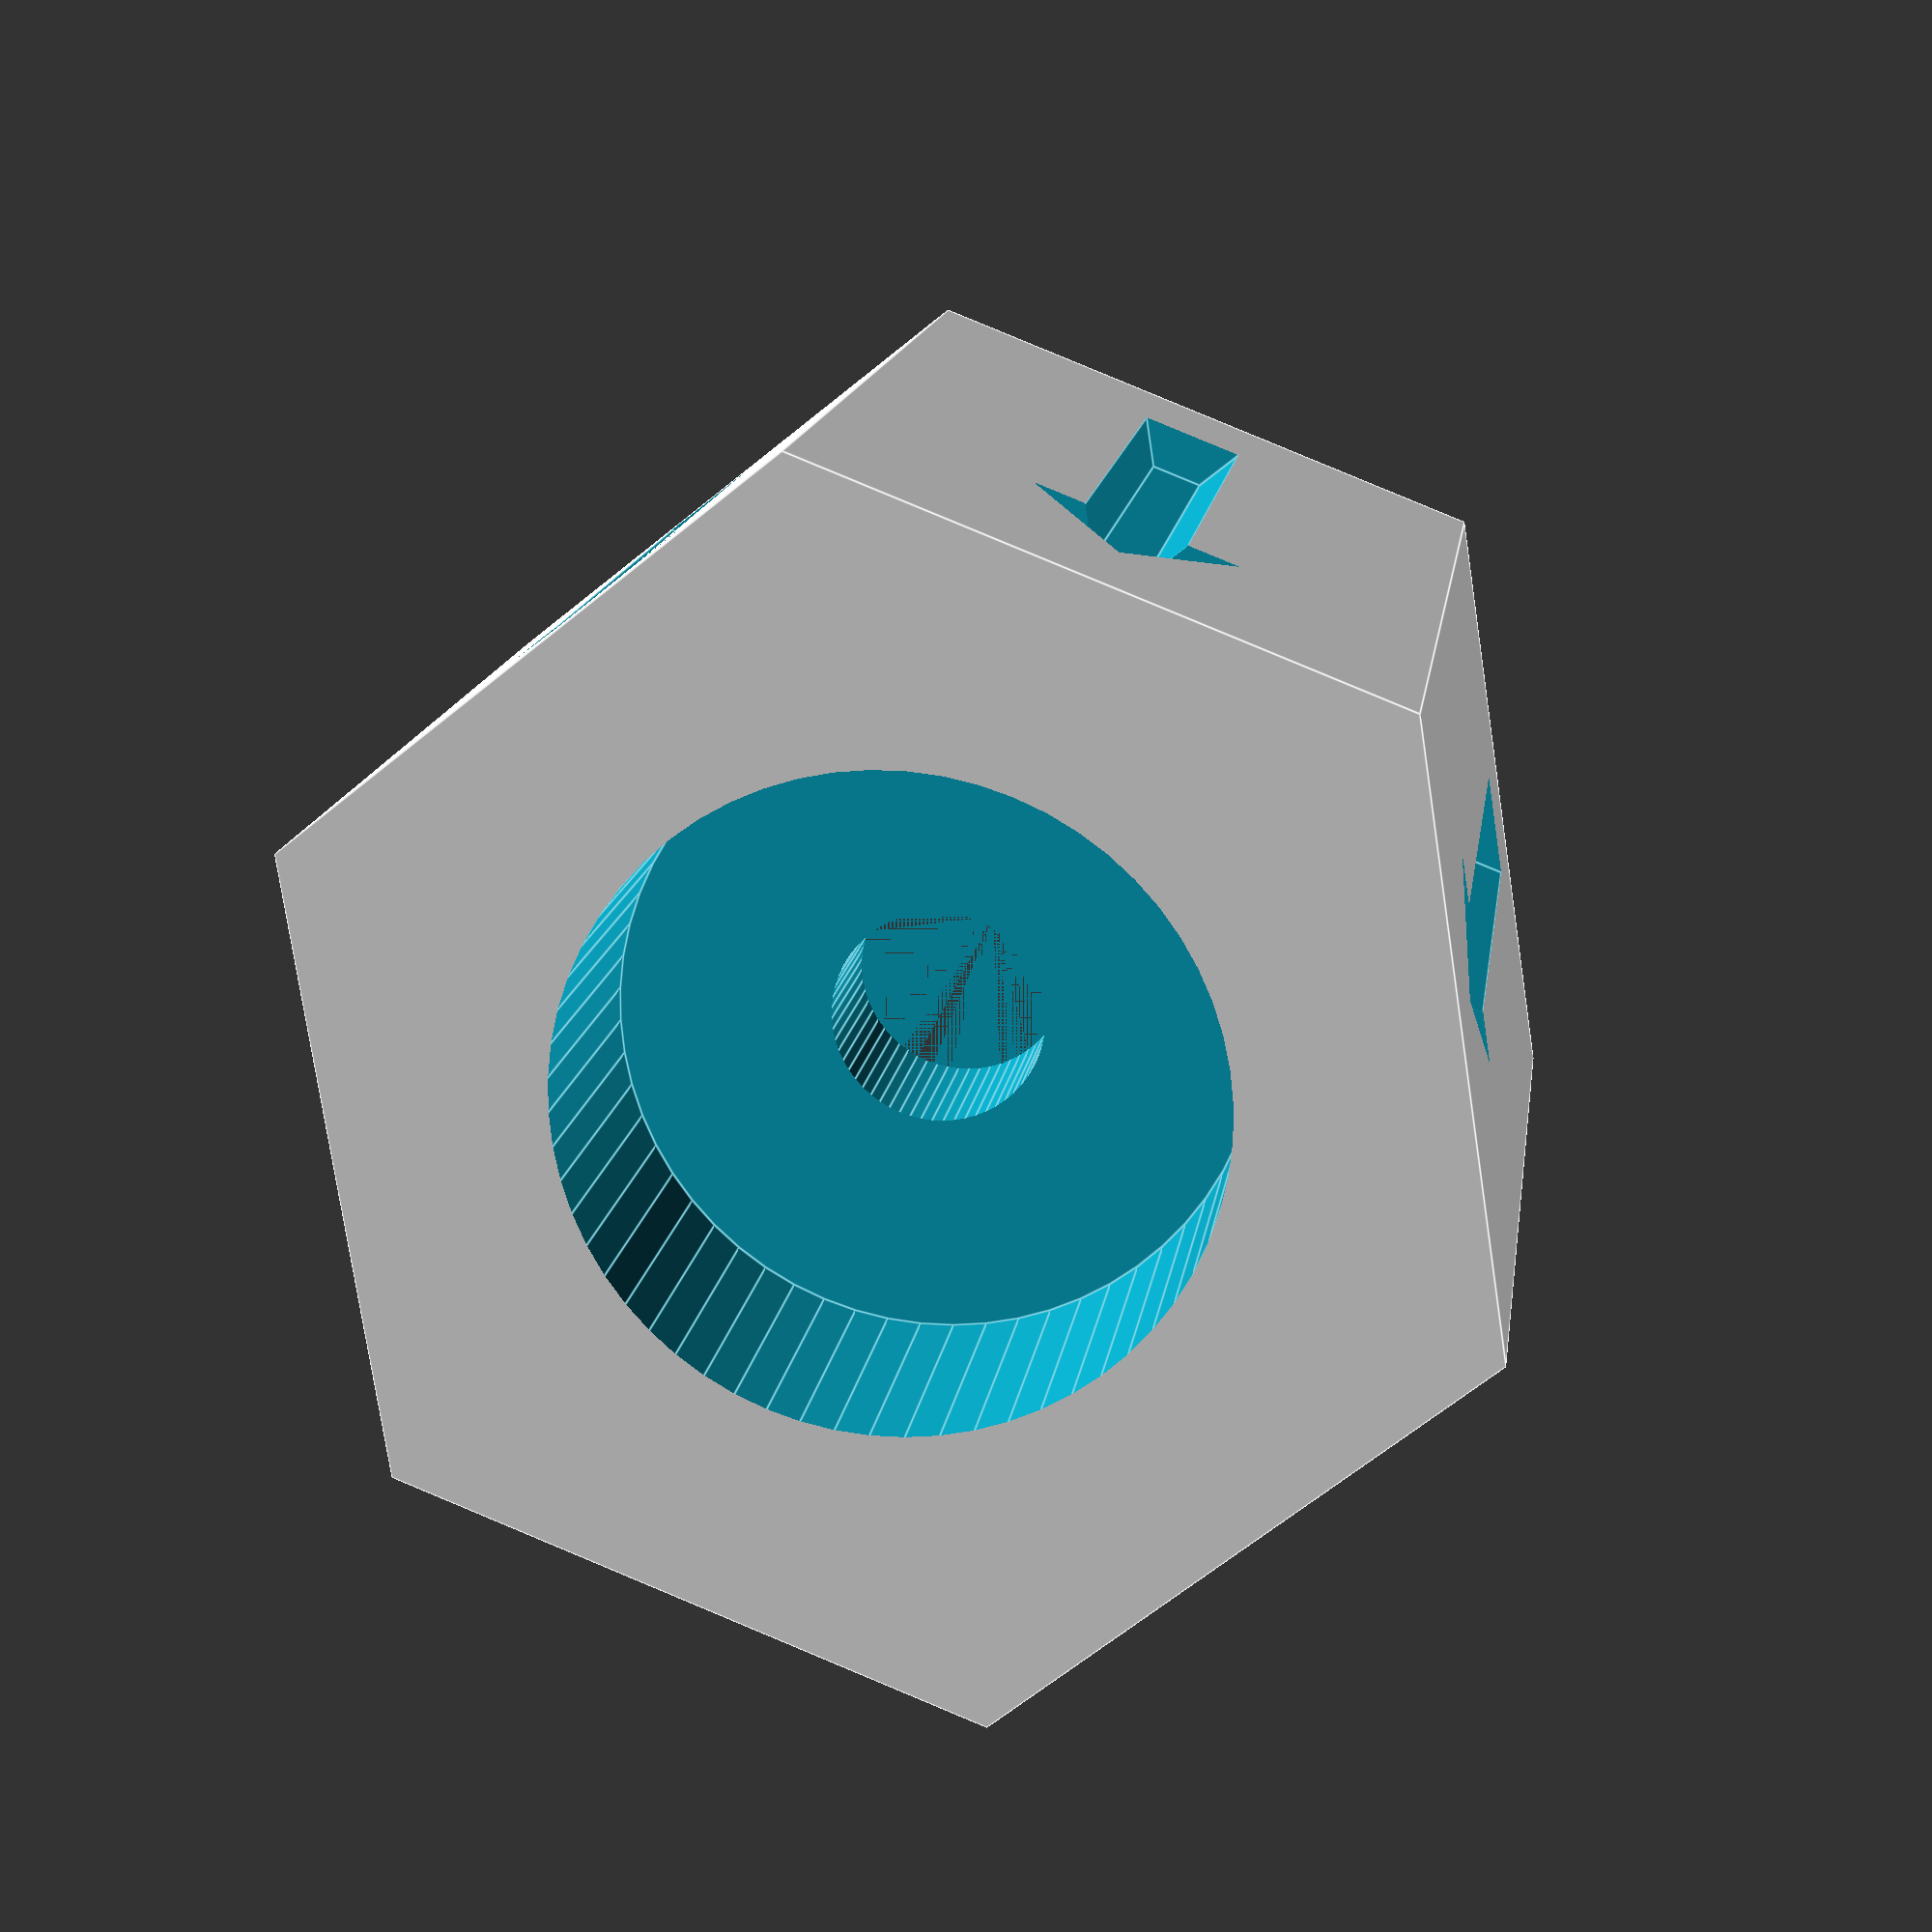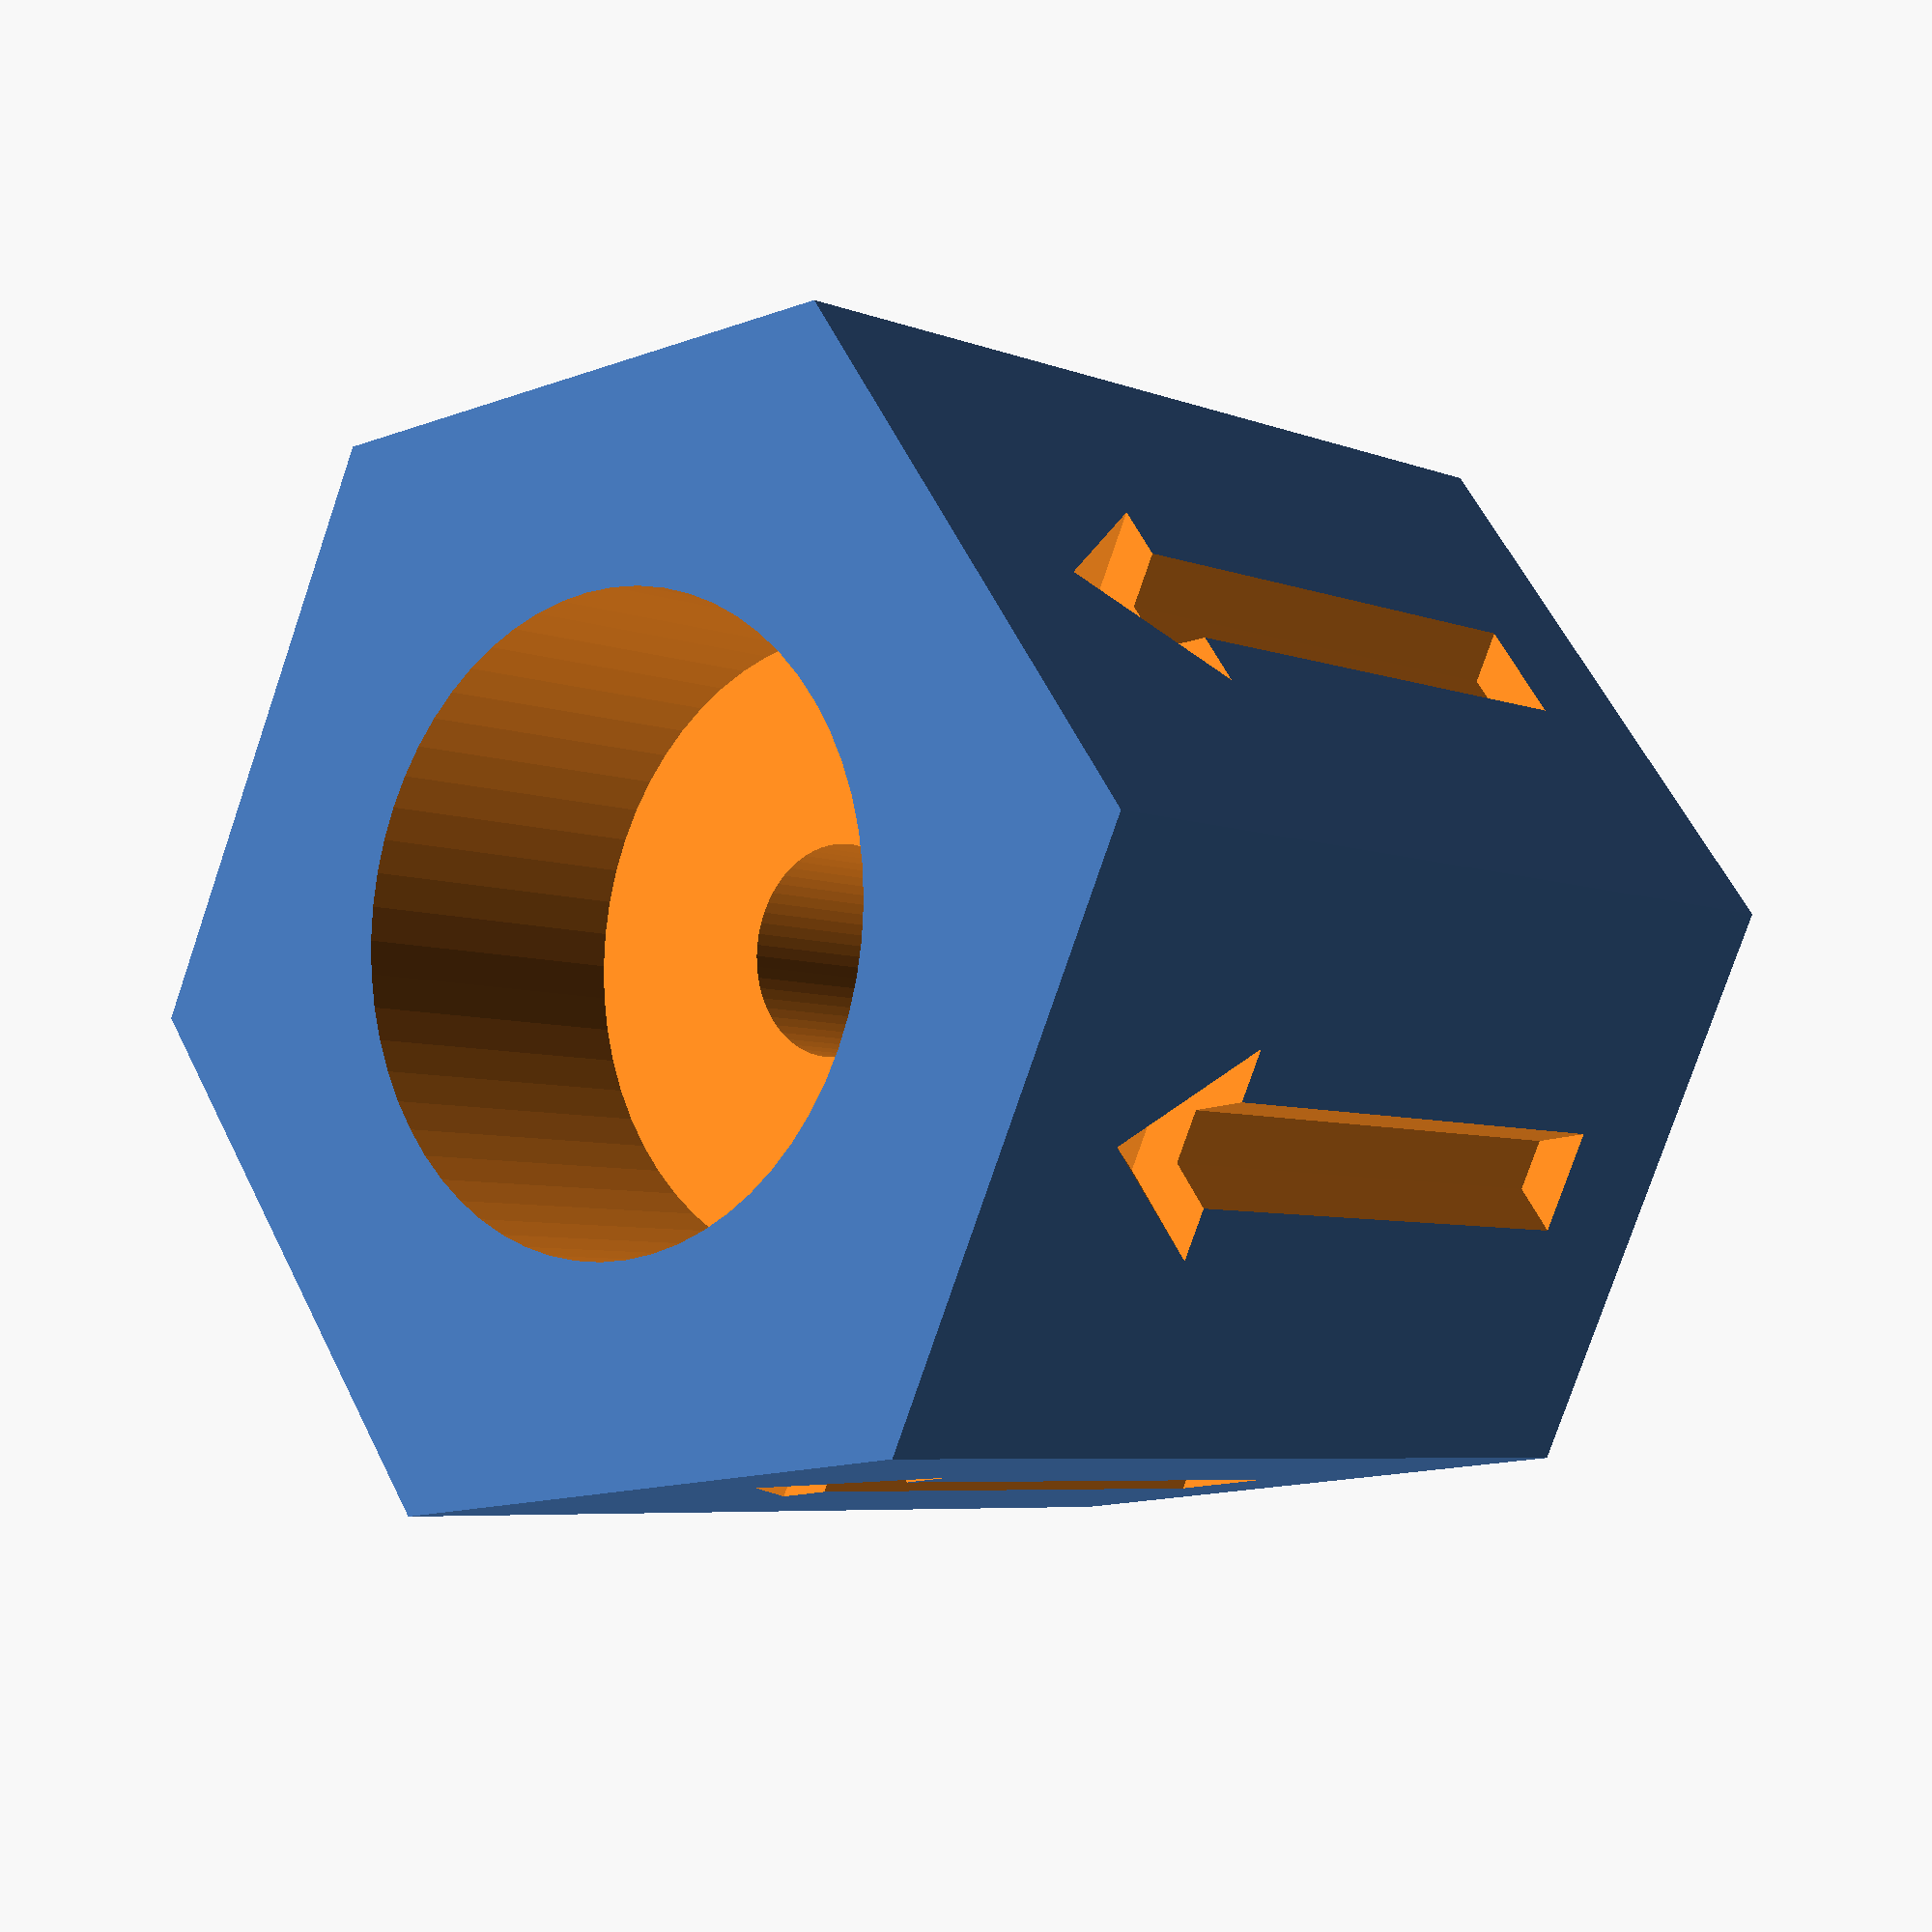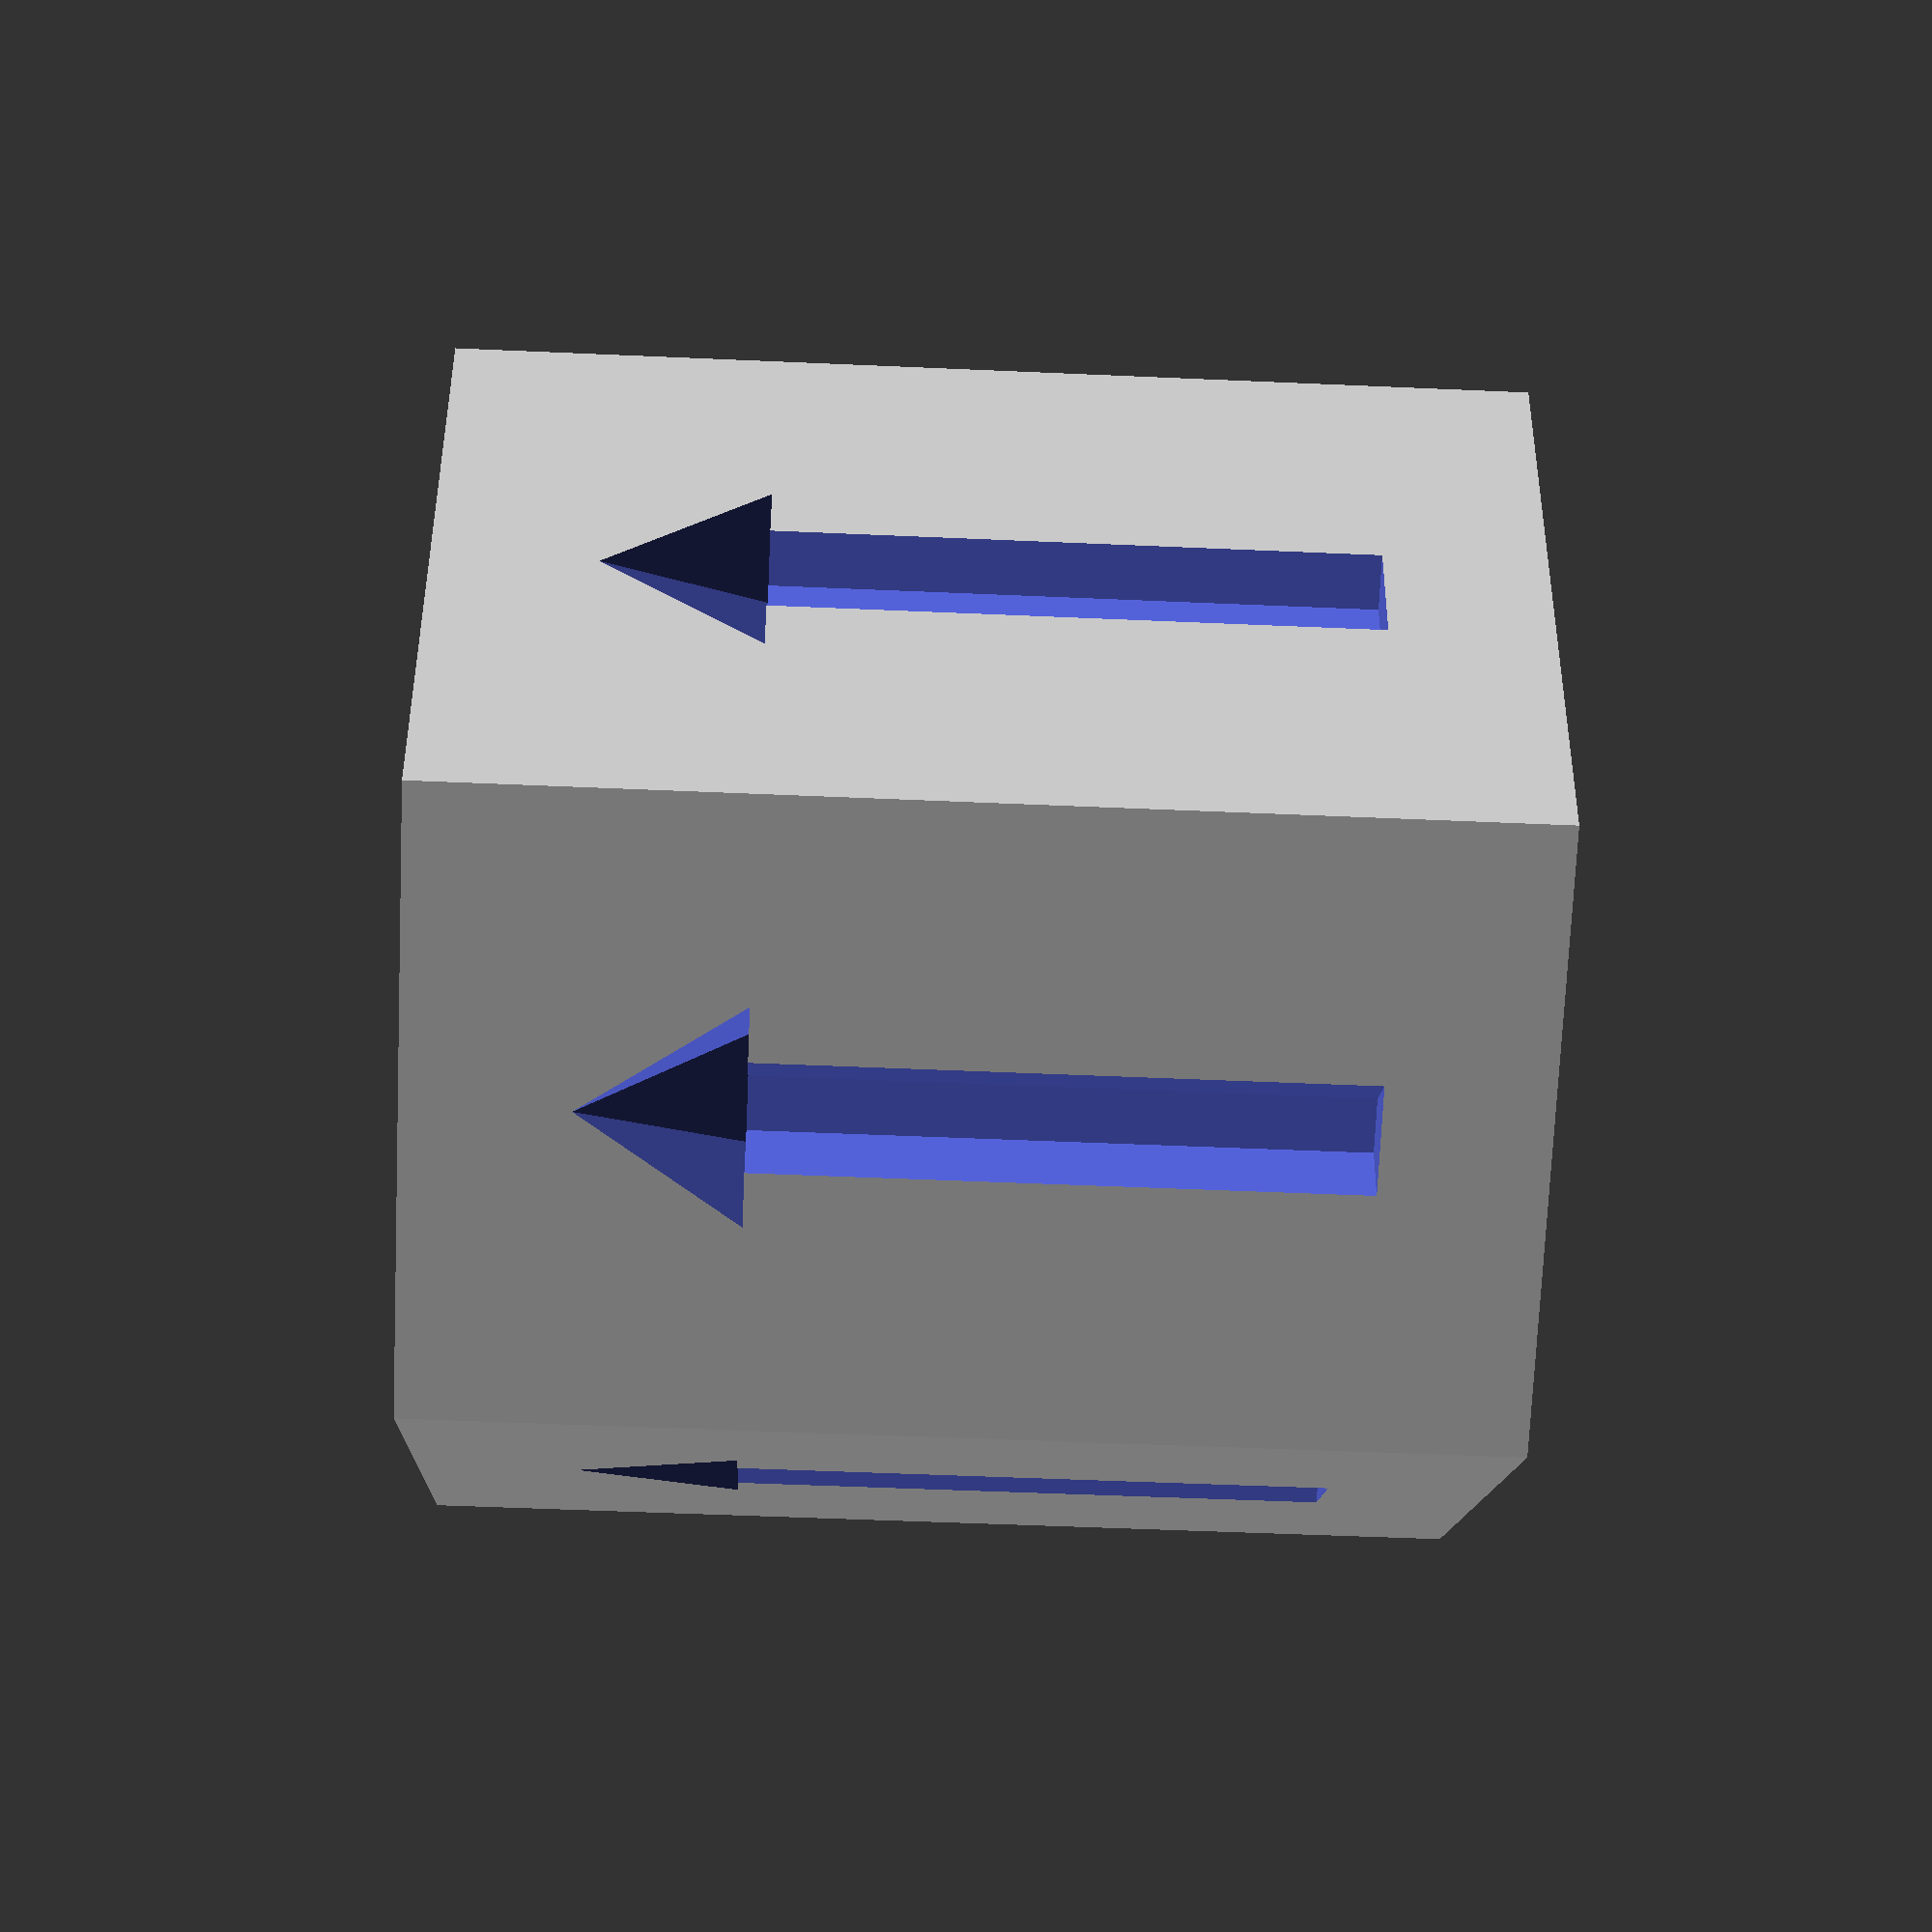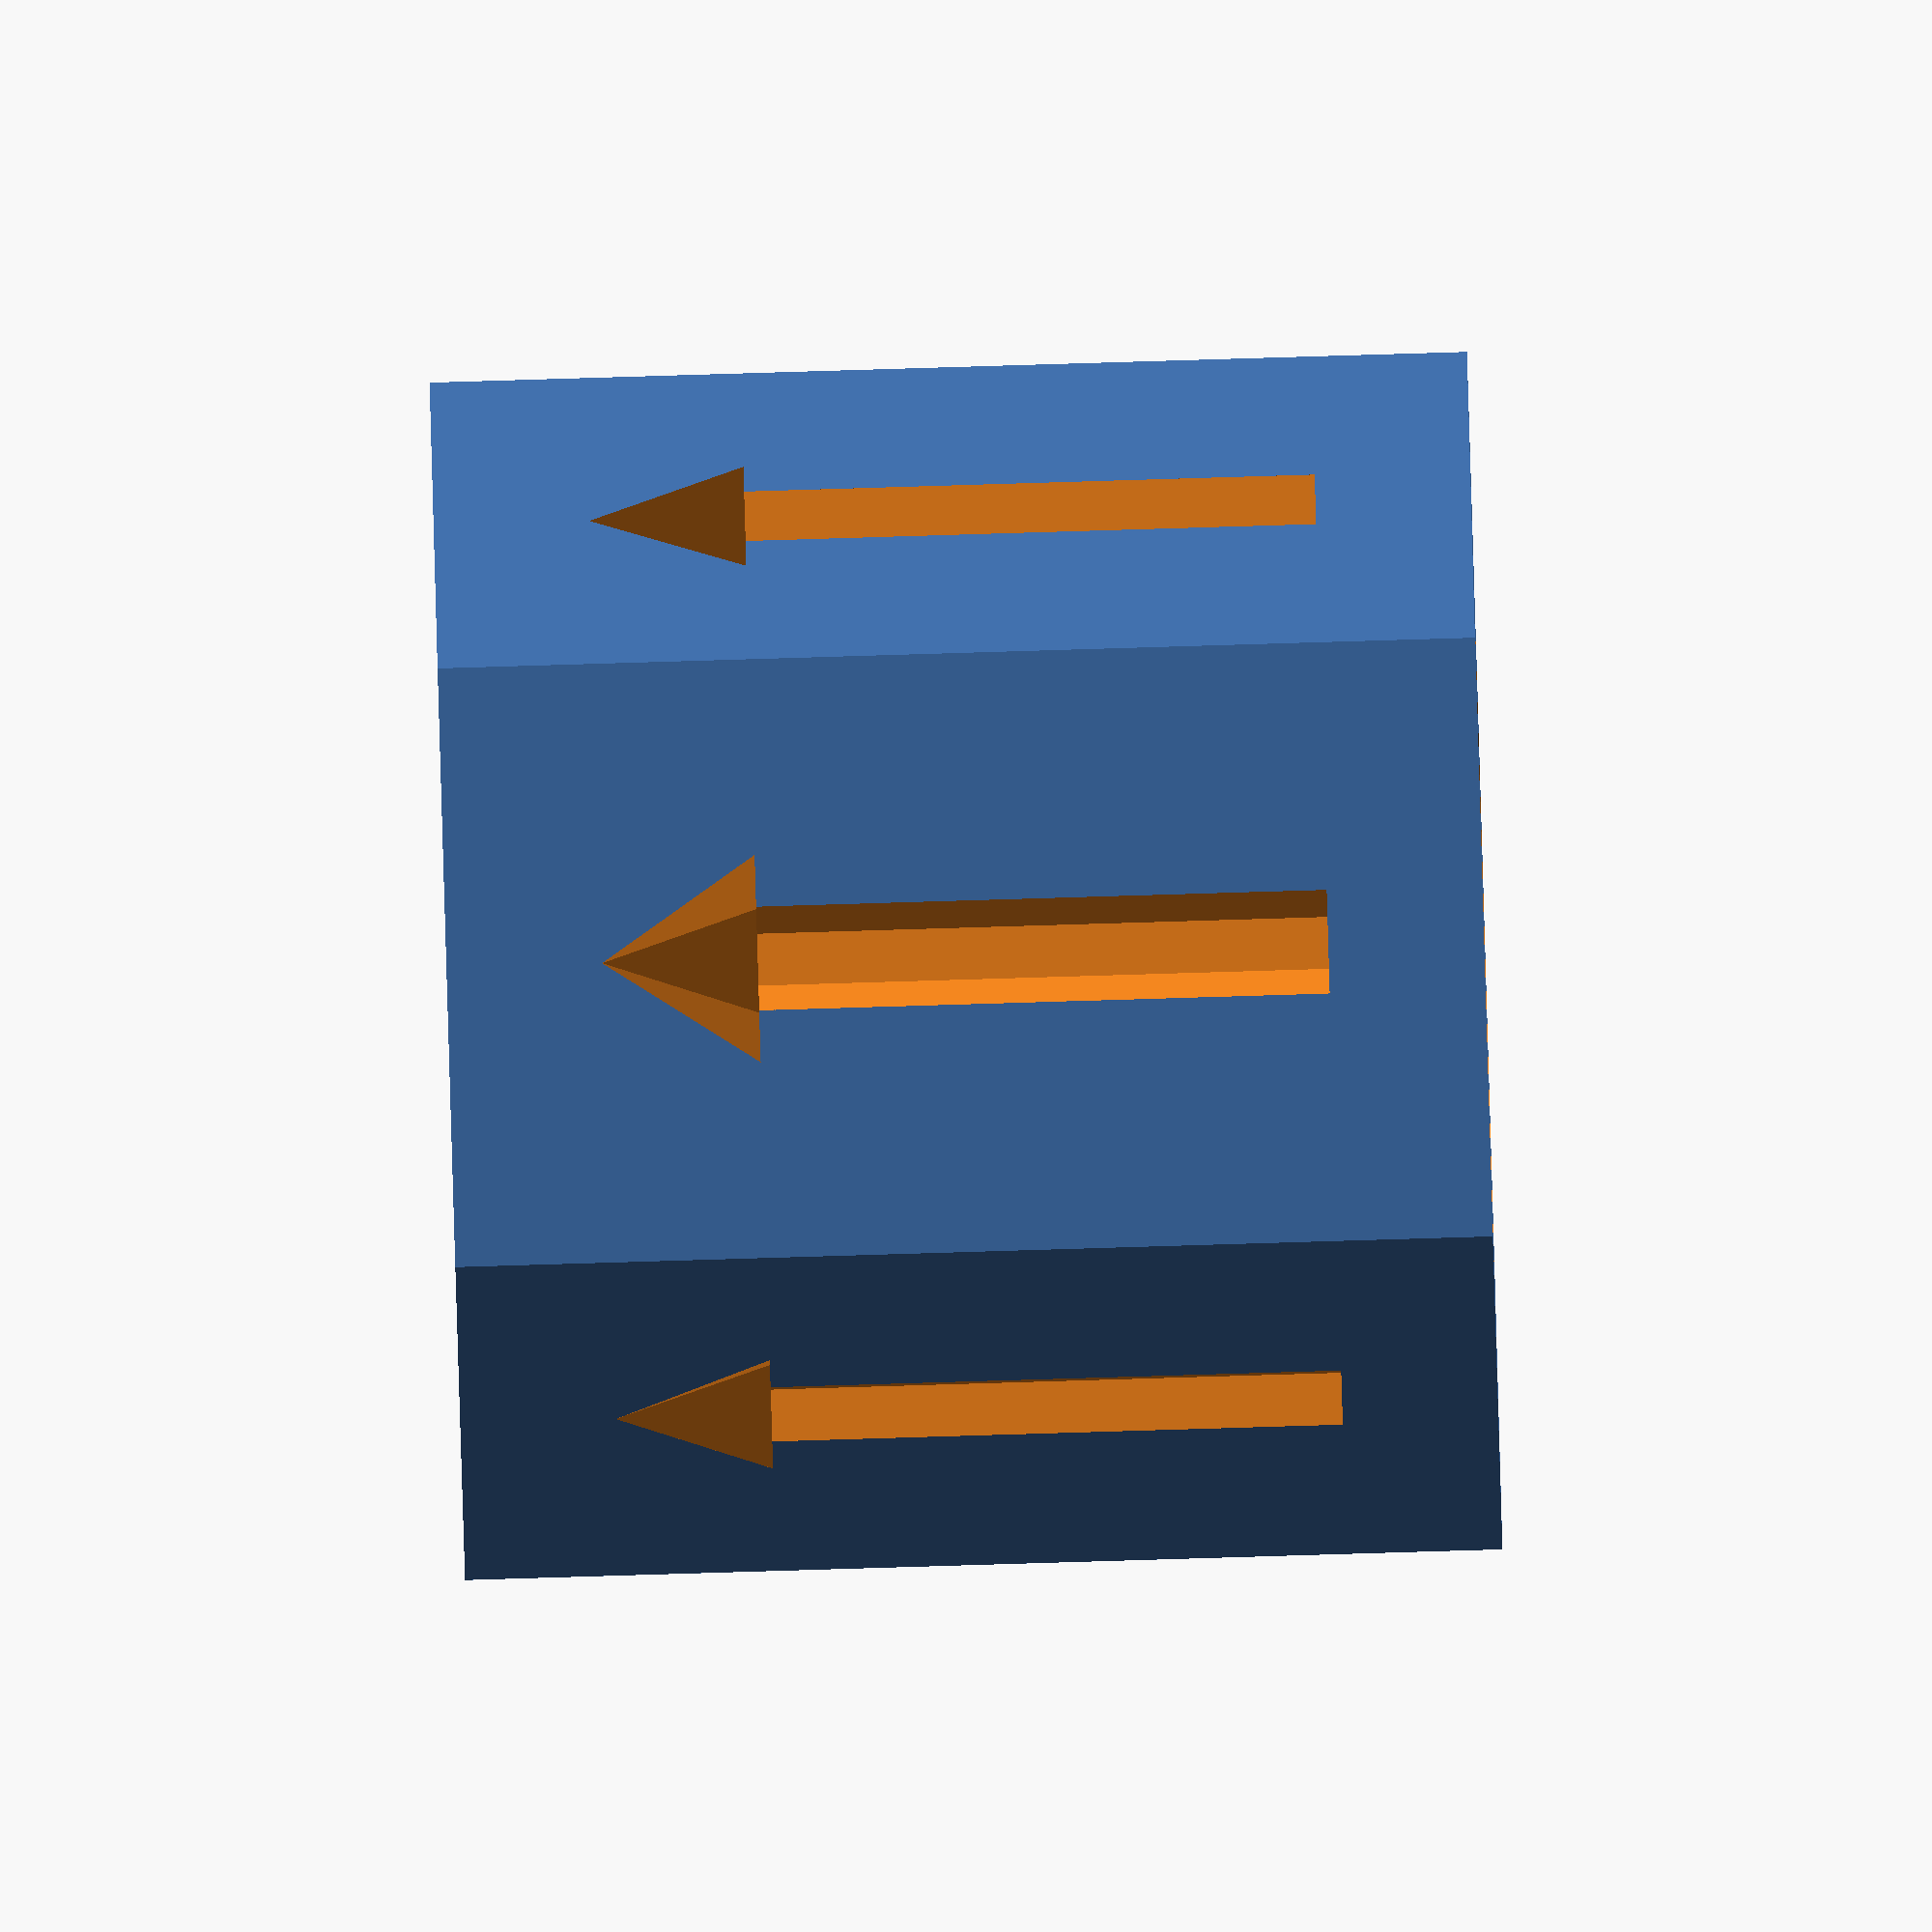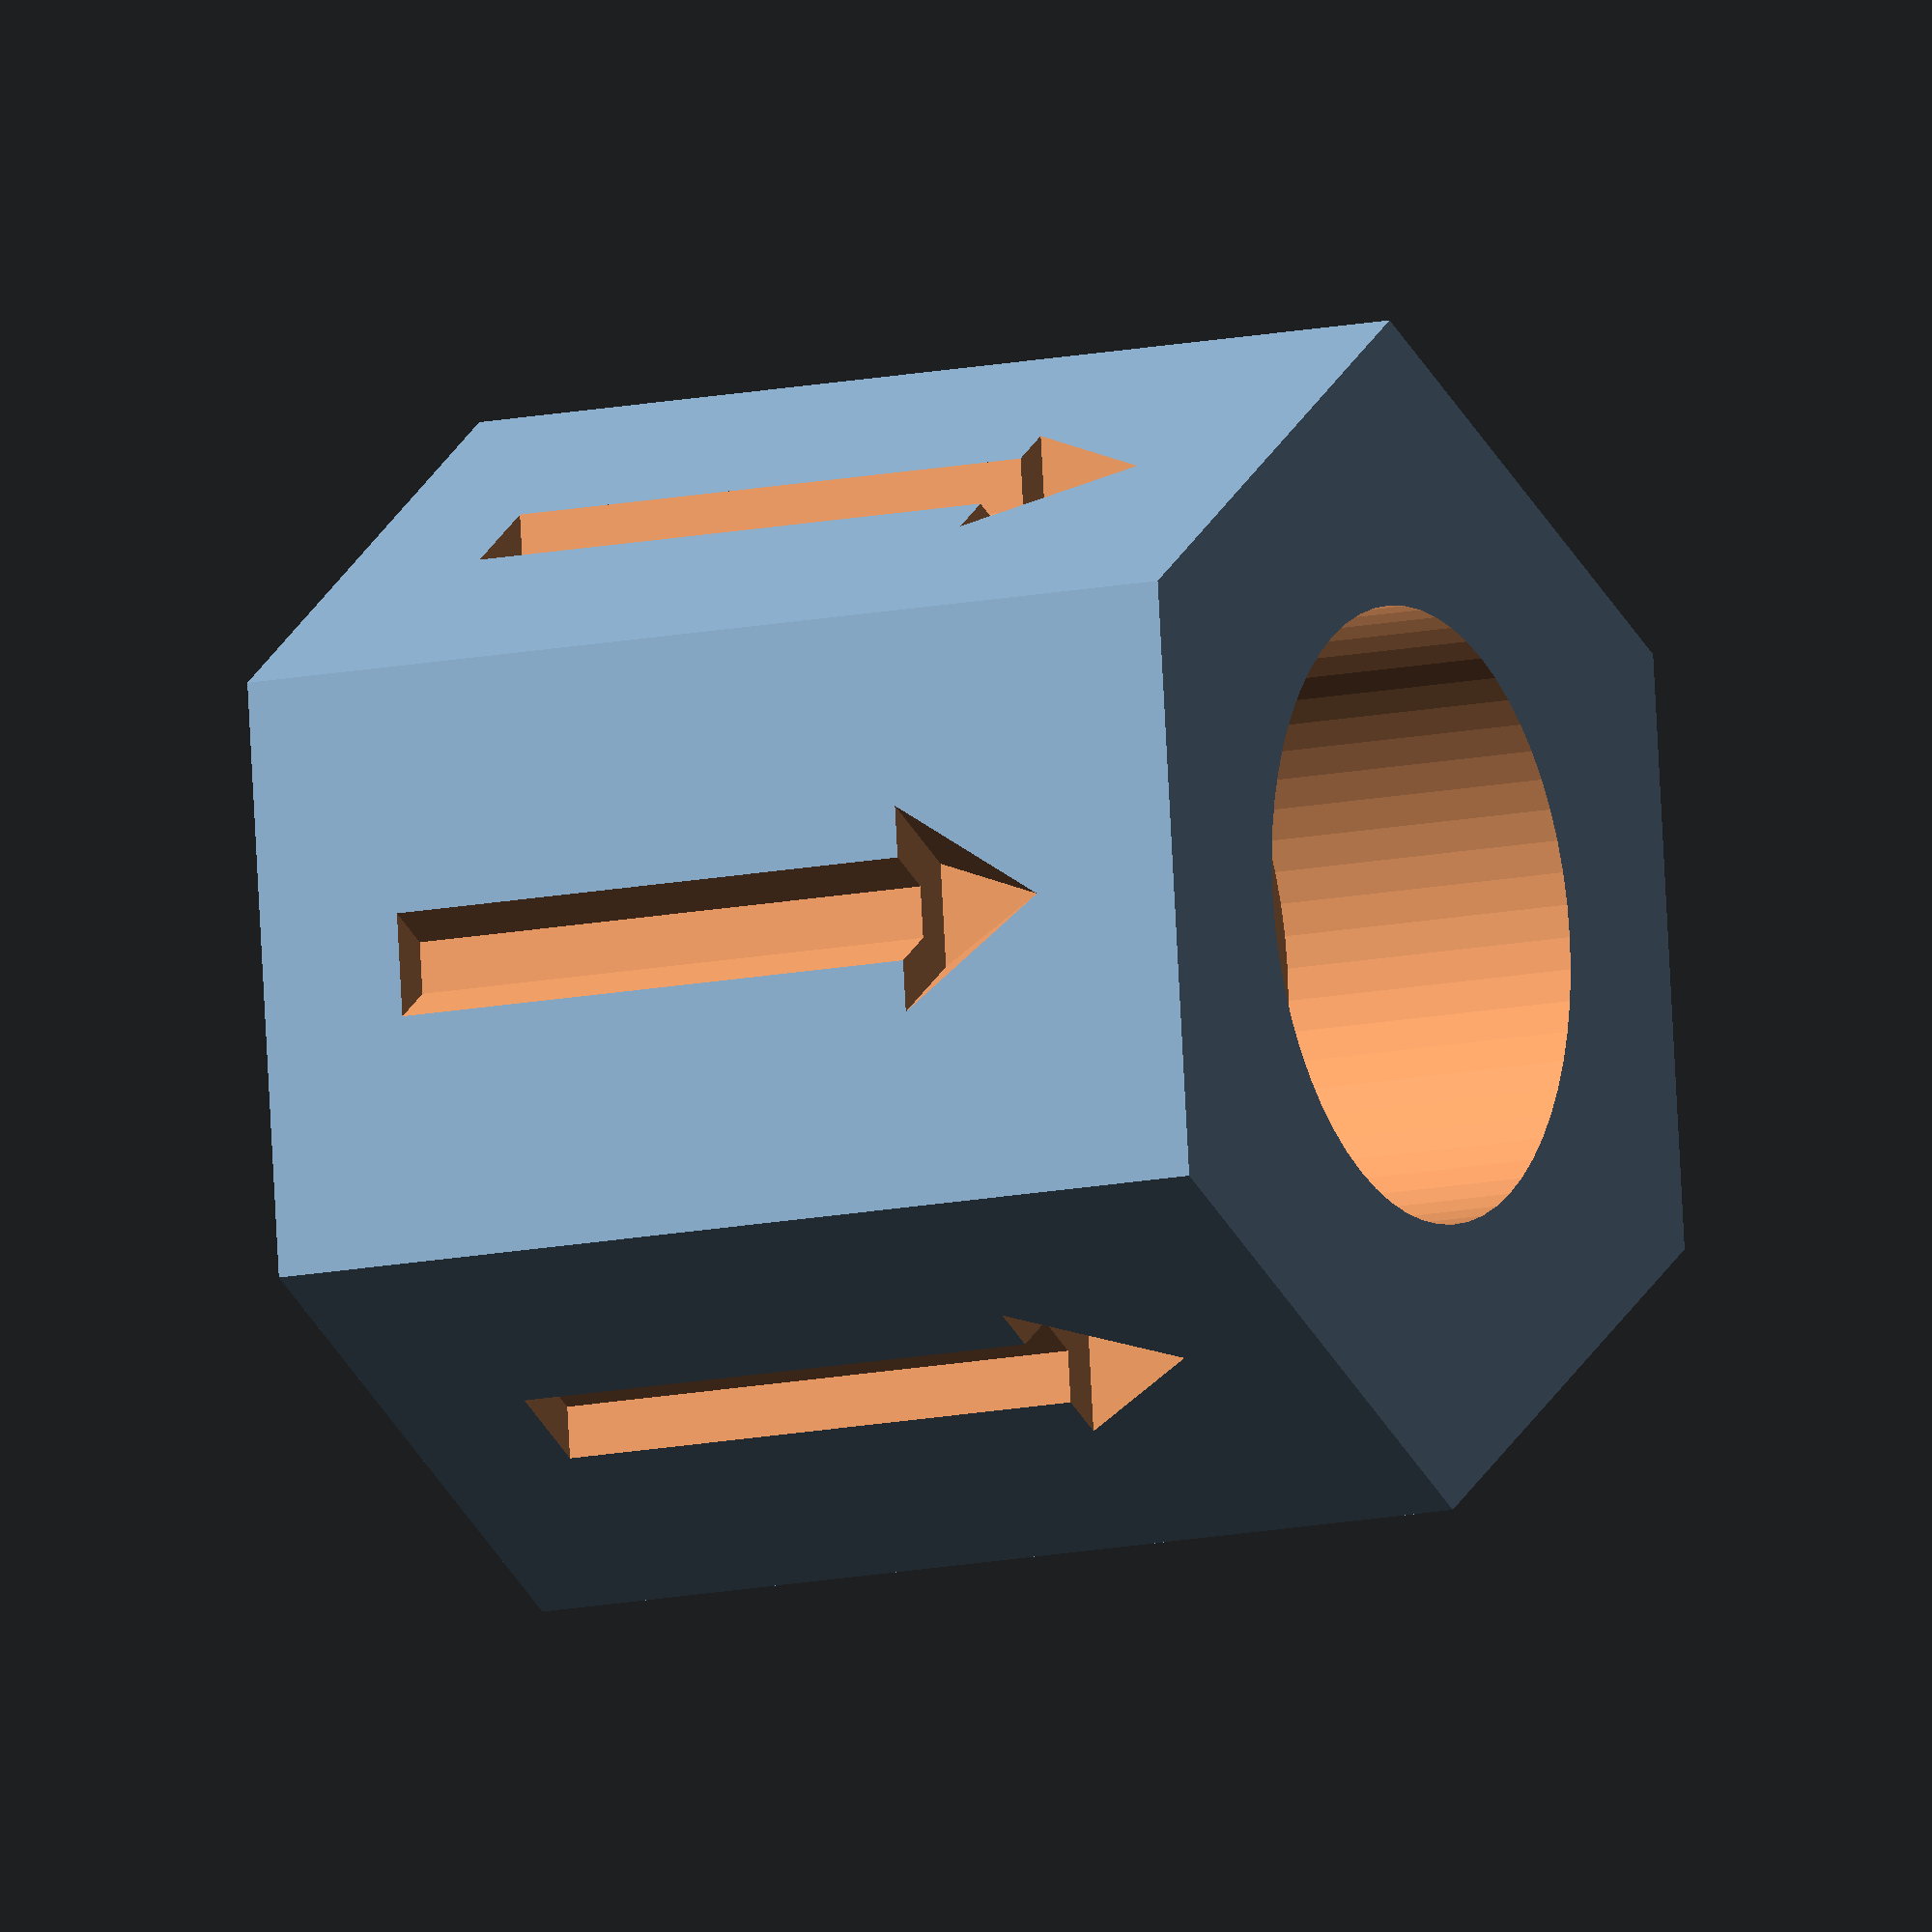
<openscad>
//
// Copyright (C) 2016, Jason S. McMullan <jason.mcmullan@gmail.com>
// All rights reserved.
//
// Licensed under the MIT License:
//
// Permission is hereby granted, free of charge, to any person obtaining
// a copy of this software and associated documentation files (the "Software"),
// to deal in the Software without restriction, including without limitation
// the rights to use, copy, modify, merge, publish, distribute, sublicense,
// and/or sell copies of the Software, and to permit persons to whom the
// Software is furnished to do so, subject to the following conditions:
//
// The above copyright notice and this permission notice shall be included
// in all copies or substantial portions of the Software.
//
// THE SOFTWARE IS PROVIDED "AS IS", WITHOUT WARRANTY OF ANY KIND, EXPRESS OR
// IMPLIED, INCLUDING BUT NOT LIMITED TO THE WARRANTIES OF MERCHANTABILITY,
// FITNESS FOR A PARTICULAR PURPOSE AND NONINFRINGEMENT. IN NO EVENT SHALL THE
// AUTHORS OR COPYRIGHT HOLDERS BE LIABLE FOR ANY CLAIM, DAMAGES OR OTHER
// LIABILITY, WHETHER IN AN ACTION OF CONTRACT, TORT OR OTHERWISE, ARISING
// FROM, OUT OF OR IN CONNECTION WITH THE SOFTWARE OR THE USE OR OTHER
// DEALINGS IN THE SOFTWARE.
//

module ptfe_splicer(barrel = 3, aim = 4, hexnut = 10, thread = 6)
{
    h = barrel*2 + aim;
    difference() {
        cylinder(d=hexnut/sqrt(3)*2, h=h, $fn=6);
        translate([0, 0, barrel + aim]) cylinder(d=thread, h=barrel+0.1, $fn = 60);
        translate([0, 0, barrel + aim/2 -0.1]) cylinder(d1 = 2, d2 = thread, h = aim/2 + 0.1, $fn = 60);
        translate([0, 0, barrel - 0.1]) cylinder(d = 2, h = aim/2 + 0.1, $fn = 60);
        translate([0, 0, -0.1]) cylinder(d = thread, h = barrel + 0.2, $fn = 60);
        // Direction of flow arrow
        for (a = [0:5]) rotate([0, 0, a*60]) {
            translate([0, hexnut/2, barrel - 0.1]) cylinder(d = 1, h = barrel/2 + aim + 0.1, $fn=6);
            translate([0, hexnut/2, barrel/2]) cylinder(d1 = 0, d2 = 2, h = barrel/2, $fn = 6);
        }
    }
}


ptfe_splicer();
// vim: set shiftwidth=4 expandtab: //

</openscad>
<views>
elev=165.5 azim=38.7 roll=352.2 proj=p view=edges
elev=185.7 azim=125.2 roll=320.5 proj=p view=wireframe
elev=50.0 azim=23.9 roll=267.2 proj=p view=wireframe
elev=88.3 azim=243.2 roll=271.7 proj=o view=solid
elev=11.8 azim=96.3 roll=118.7 proj=o view=solid
</views>
